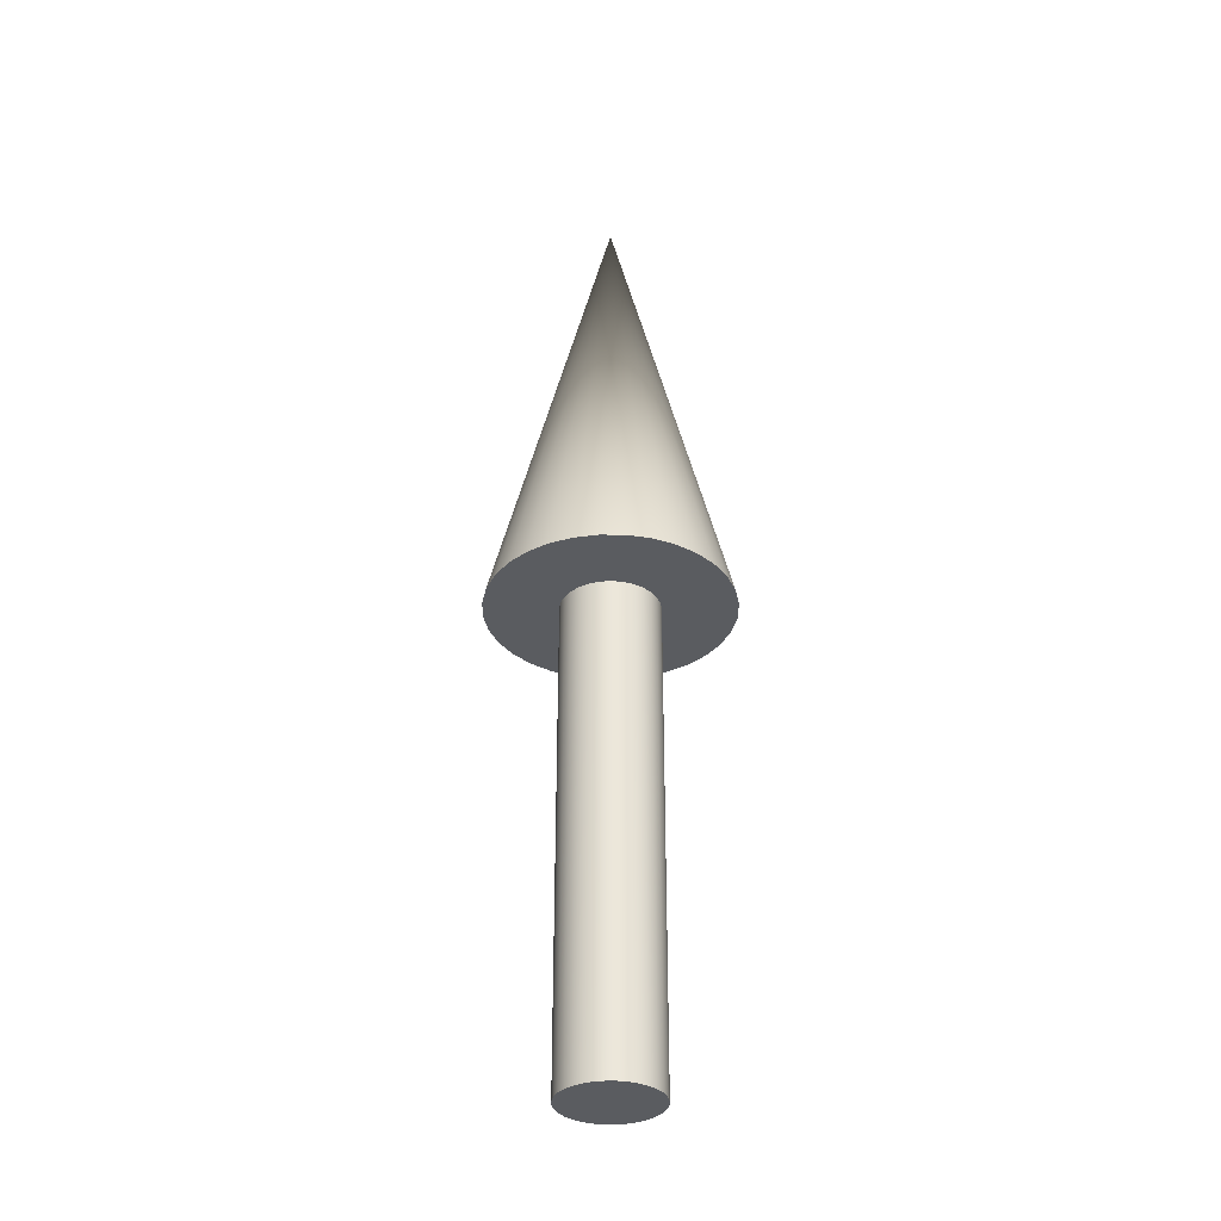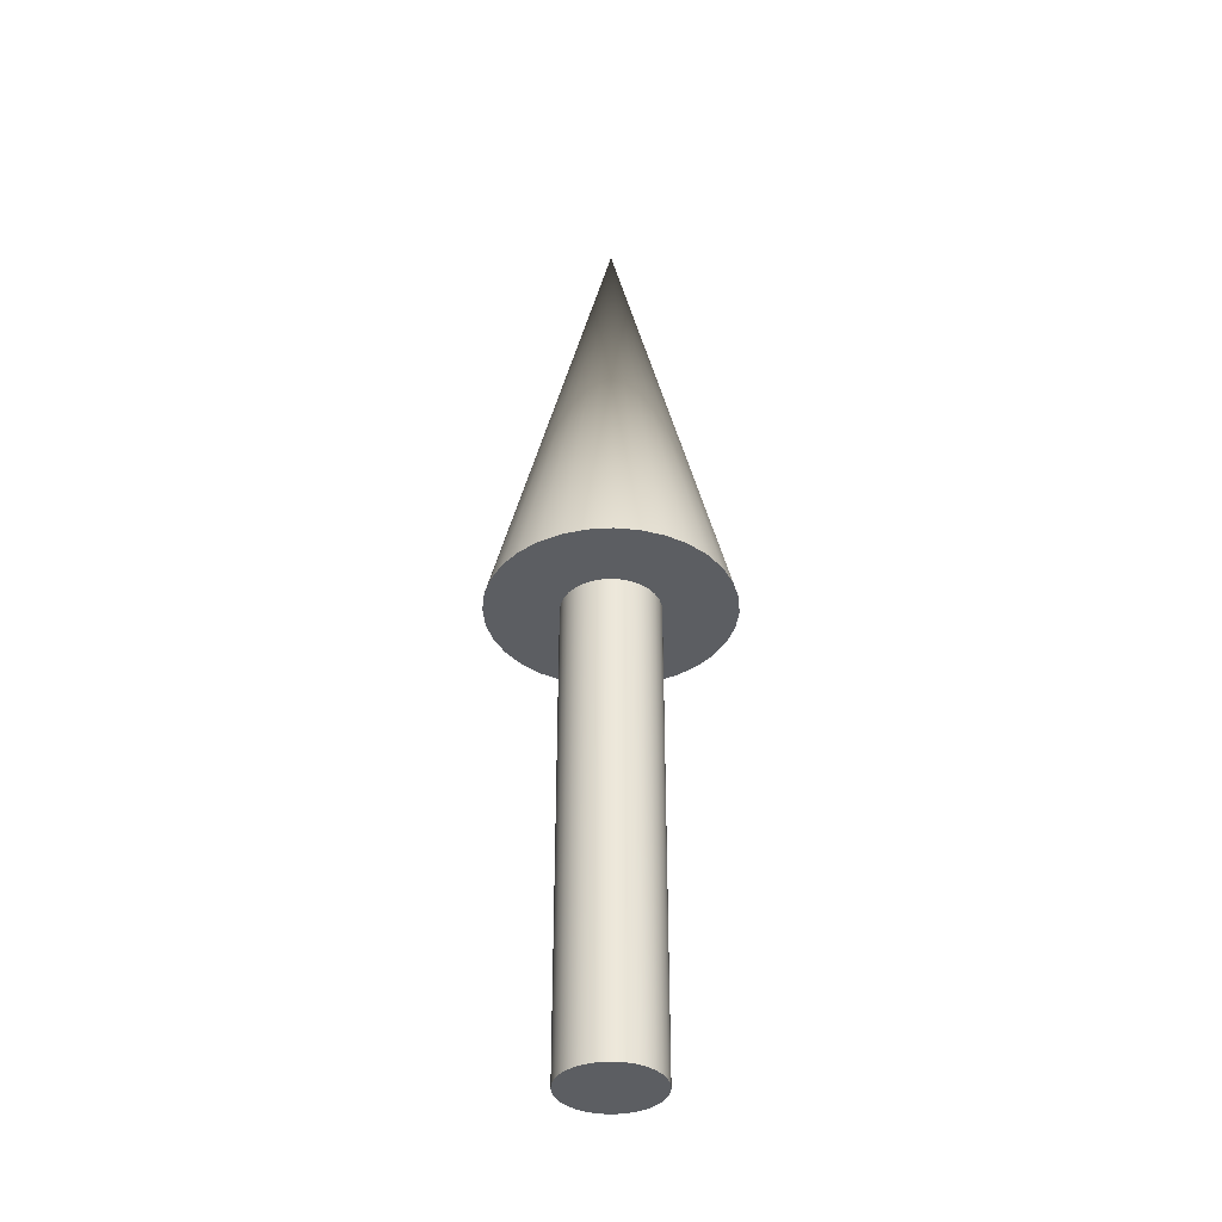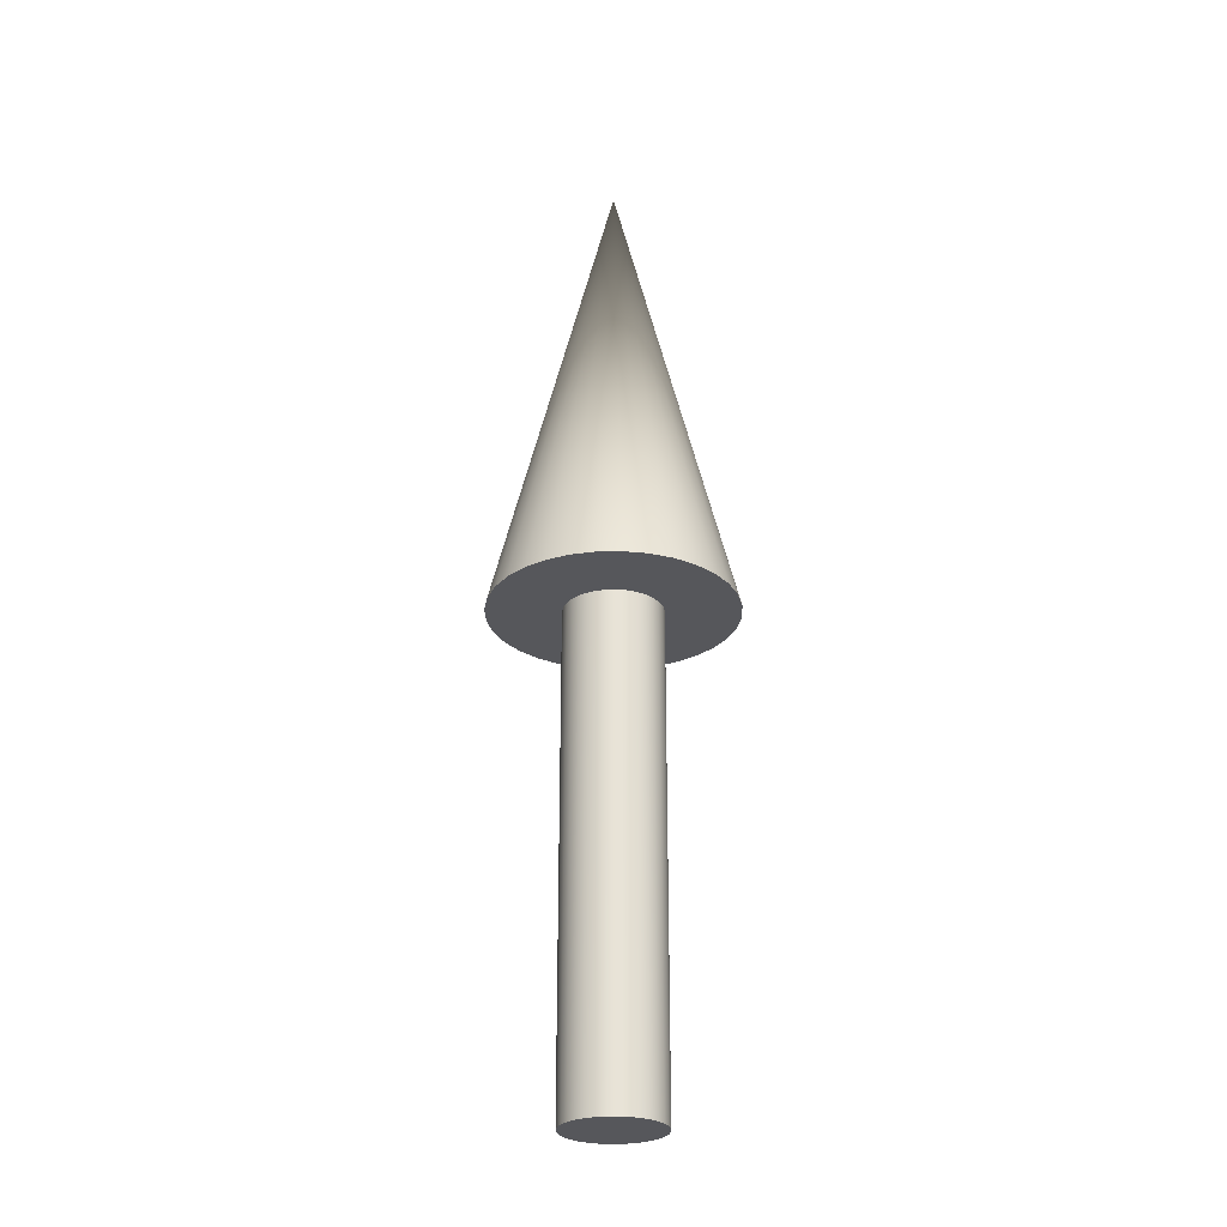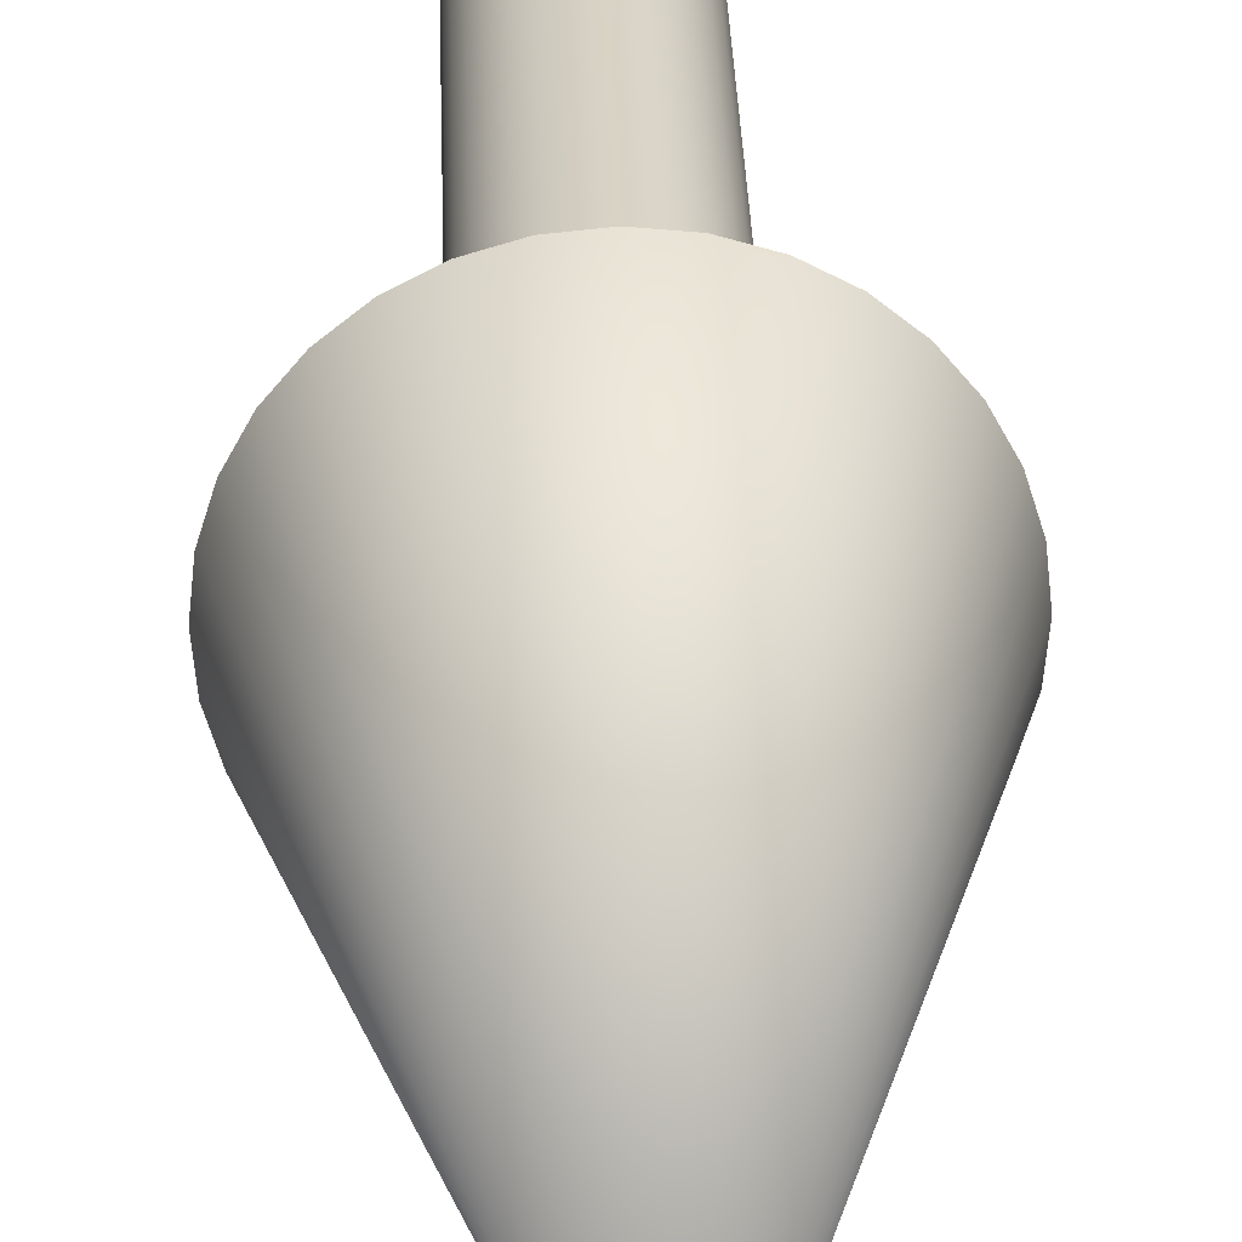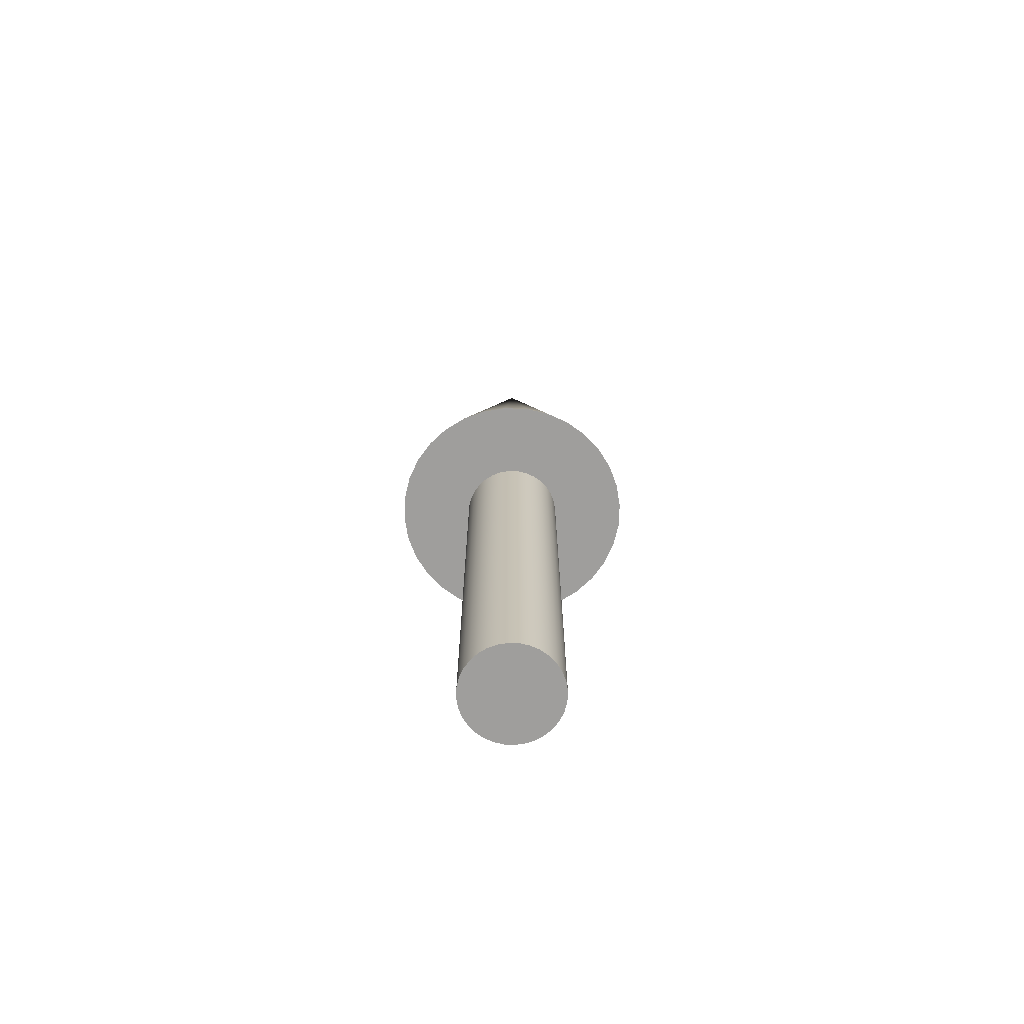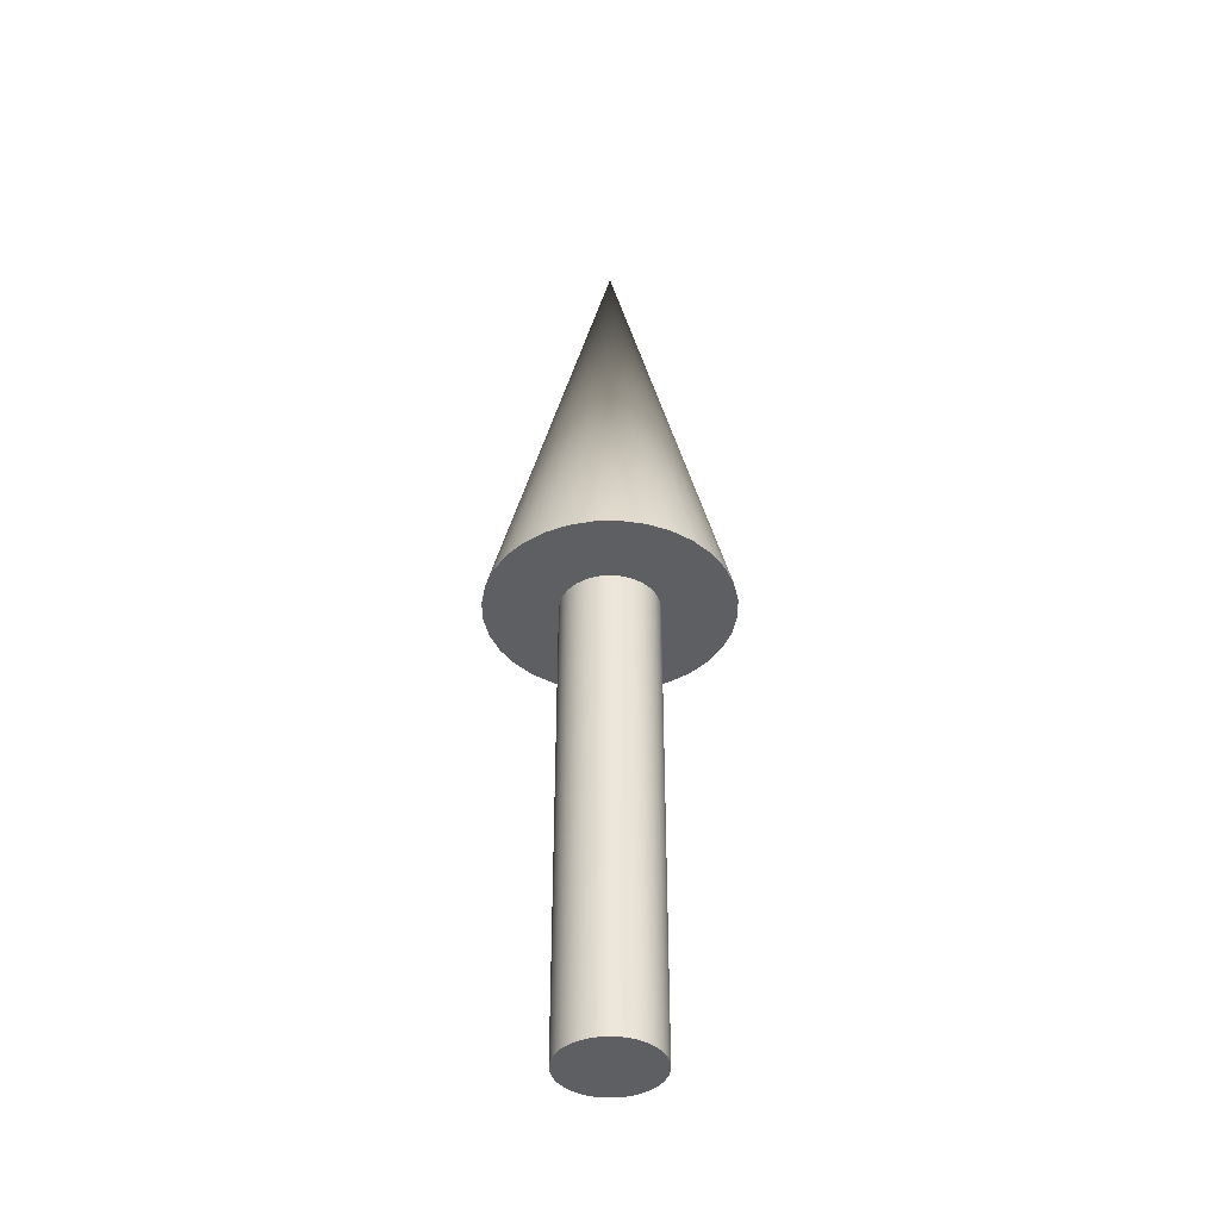
<metadata>
{"format":"obj","ext":"obj","renderer":"f3d","projection":"perspective","resolution":1024,"background":"white","views":[{"elev":-34.2,"azim":173.7,"up":"+Z"},{"elev":-37.9,"azim":156.4,"up":"+Z"},{"elev":-27.2,"azim":176.2,"up":"+Z"},{"elev":27.3,"azim":-1.6,"up":"+Y"},{"elev":-71.0,"azim":-30.2,"up":"+Z"},{"elev":-41.7,"azim":-128.4,"up":"+Z"}]}
</metadata>
<code>
v 0.05 0 0
v 0.04904 0.009755 0
v 0.04619 0.01913 0
v 0.04157 0.02778 0
v 0.03535 0.03535 0
v 0.02778 0.04157 0
v 0.01913 0.04619 0
v 0.009755 0.04904 0
v 0 0.05 0
v -0.009755 0.04904 0
v -0.01913 0.04619 0
v -0.02778 0.04157 0
v -0.03535 0.03535 0
v -0.04157 0.02778 0
v -0.04619 0.01913 0
v -0.04904 0.009755 0
v -0.05 0 0
v -0.04904 -0.009755 0
v -0.04619 -0.01913 0
v -0.04157 -0.02778 0
v -0.03535 -0.03535 0
v -0.02778 -0.04157 0
v -0.01913 -0.04619 0
v -0.009755 -0.04904 0
v -0 -0.05 0
v 0.009755 -0.04904 0
v 0.01913 -0.04619 0
v 0.02778 -0.04157 0
v 0.03535 -0.03535 0
v 0.04157 -0.02778 0
v 0.04619 -0.01913 0
v 0.04904 -0.009755 0
v 0.05 0 0
v 0.04904 0.009755 0
v 0.04619 0.01913 0
v 0.04157 0.02778 0
v 0.03535 0.03535 0
v 0.02778 0.04157 0
v 0.01913 0.04619 0
v 0.009755 0.04904 0
v 0 0.05 0
v -0.009755 0.04904 0
v -0.01913 0.04619 0
v -0.02778 0.04157 0
v -0.03535 0.03535 0
v -0.04157 0.02778 0
v -0.04619 0.01913 0
v -0.04904 0.009755 0
v -0.05 0 0
v -0.04904 -0.009755 0
v -0.04619 -0.01913 0
v -0.04157 -0.02778 0
v -0.03535 -0.03535 0
v -0.02778 -0.04157 0
v -0.01913 -0.04619 0
v -0.009755 -0.04904 0
v -0 -0.05 0
v 0.009755 -0.04904 0
v 0.01913 -0.04619 0
v 0.02778 -0.04157 0
v 0.03535 -0.03535 0
v 0.04157 -0.02778 0
v 0.04619 -0.01913 0
v 0.04904 -0.009755 0
v 0.05 0 0.5
v 0.04904 0.009755 0.5
v 0.04619 0.01913 0.5
v 0.04157 0.02778 0.5
v 0.03535 0.03535 0.5
v 0.02778 0.04157 0.5
v 0.01913 0.04619 0.5
v 0.009755 0.04904 0.5
v 0 0.05 0.5
v -0.009755 0.04904 0.5
v -0.01913 0.04619 0.5
v -0.02778 0.04157 0.5
v -0.03535 0.03535 0.5
v -0.04157 0.02778 0.5
v -0.04619 0.01913 0.5
v -0.04904 0.009755 0.5
v -0.05 0 0.5
v -0.04904 -0.009755 0.5
v -0.04619 -0.01913 0.5
v -0.04157 -0.02778 0.5
v -0.03535 -0.03535 0.5
v -0.02778 -0.04157 0.5
v -0.01913 -0.04619 0.5
v -0.009755 -0.04904 0.5
v -0 -0.05 0.5
v 0.009755 -0.04904 0.5
v 0.01913 -0.04619 0.5
v 0.02778 -0.04157 0.5
v 0.03535 -0.03535 0.5
v 0.04157 -0.02778 0.5
v 0.04619 -0.01913 0.5
v 0.04904 -0.009755 0.5
v 0.05 0 0.5
v 0.04904 0.009755 0.5
v 0.04619 0.01913 0.5
v 0.04157 0.02778 0.5
v 0.03535 0.03535 0.5
v 0.02778 0.04157 0.5
v 0.01913 0.04619 0.5
v 0.009755 0.04904 0.5
v 0 0.05 0.5
v -0.009755 0.04904 0.5
v -0.01913 0.04619 0.5
v -0.02778 0.04157 0.5
v -0.03535 0.03535 0.5
v -0.04157 0.02778 0.5
v -0.04619 0.01913 0.5
v -0.04904 0.009755 0.5
v -0.05 0 0.5
v -0.04904 -0.009755 0.5
v -0.04619 -0.01913 0.5
v -0.04157 -0.02778 0.5
v -0.03535 -0.03535 0.5
v -0.02778 -0.04157 0.5
v -0.01913 -0.04619 0.5
v -0.009755 -0.04904 0.5
v -0 -0.05 0.5
v 0.009755 -0.04904 0.5
v 0.01913 -0.04619 0.5
v 0.02778 -0.04157 0.5
v 0.03535 -0.03535 0.5
v 0.04157 -0.02778 0.5
v 0.04619 -0.01913 0.5
v 0.04904 -0.009755 0.5
v 0.125 0 0.5
v 0.1226 0.02439 0.5
v 0.1155 0.04784 0.5
v 0.1039 0.06945 0.5
v 0.08839 0.08839 0.5
v 0.06945 0.1039 0.5
v 0.04784 0.1155 0.5
v 0.02439 0.1226 0.5
v 0 0.125 0.5
v -0.02439 0.1226 0.5
v -0.04784 0.1155 0.5
v -0.06945 0.1039 0.5
v -0.08839 0.08839 0.5
v -0.1039 0.06945 0.5
v -0.1155 0.04784 0.5
v -0.1226 0.02439 0.5
v -0.125 0 0.5
v -0.1226 -0.02439 0.5
v -0.1155 -0.04784 0.5
v -0.1039 -0.06945 0.5
v -0.08839 -0.08839 0.5
v -0.06945 -0.1039 0.5
v -0.04784 -0.1155 0.5
v -0.02439 -0.1226 0.5
v -0 -0.125 0.5
v 0.02439 -0.1226 0.5
v 0.04784 -0.1155 0.5
v 0.06945 -0.1039 0.5
v 0.08839 -0.08839 0.5
v 0.1039 -0.06945 0.5
v 0.1155 -0.04784 0.5
v 0.1226 -0.02439 0.5
v 0 0 1
v 0.125 0 0.5
v 0.1226 0.02439 0.5
v 0.1155 0.04784 0.5
v 0.1039 0.06945 0.5
v 0.08839 0.08839 0.5
v 0.06945 0.1039 0.5
v 0.04784 0.1155 0.5
v 0.02439 0.1226 0.5
v 0 0.125 0.5
v -0.02439 0.1226 0.5
v -0.04784 0.1155 0.5
v -0.06945 0.1039 0.5
v -0.08839 0.08839 0.5
v -0.1039 0.06945 0.5
v -0.1155 0.04784 0.5
v -0.1226 0.02439 0.5
v -0.125 0 0.5
v -0.1226 -0.02439 0.5
v -0.1155 -0.04784 0.5
v -0.1039 -0.06945 0.5
v -0.08839 -0.08839 0.5
v -0.06945 -0.1039 0.5
v -0.04784 -0.1155 0.5
v -0.02439 -0.1226 0.5
v -0 -0.125 0.5
v 0.02439 -0.1226 0.5
v 0.04784 -0.1155 0.5
v 0.06945 -0.1039 0.5
v 0.08839 -0.08839 0.5
v 0.1039 -0.06945 0.5
v 0.1155 -0.04784 0.5
v 0.1226 -0.02439 0.5
f 1 3 2
f 1 4 3
f 1 5 4
f 1 6 5
f 1 7 6
f 1 8 7
f 1 9 8
f 1 10 9
f 1 11 10
f 1 12 11
f 1 13 12
f 1 14 13
f 1 15 14
f 1 16 15
f 1 17 16
f 1 18 17
f 1 19 18
f 1 20 19
f 1 21 20
f 1 22 21
f 1 23 22
f 1 24 23
f 1 25 24
f 1 26 25
f 1 27 26
f 1 28 27
f 1 29 28
f 1 30 29
f 1 31 30
f 1 32 31
f 33 66 65
f 33 34 66
f 34 67 66
f 34 35 67
f 35 68 67
f 35 36 68
f 36 69 68
f 36 37 69
f 37 70 69
f 37 38 70
f 38 71 70
f 38 39 71
f 39 72 71
f 39 40 72
f 40 73 72
f 40 41 73
f 41 74 73
f 41 42 74
f 42 75 74
f 42 43 75
f 43 76 75
f 43 44 76
f 44 77 76
f 44 45 77
f 45 78 77
f 45 46 78
f 46 79 78
f 46 47 79
f 47 80 79
f 47 48 80
f 48 81 80
f 48 49 81
f 49 82 81
f 49 50 82
f 50 83 82
f 50 51 83
f 51 84 83
f 51 52 84
f 52 85 84
f 52 53 85
f 53 86 85
f 53 54 86
f 54 87 86
f 54 55 87
f 55 88 87
f 55 56 88
f 56 89 88
f 56 57 89
f 57 90 89
f 57 58 90
f 58 91 90
f 58 59 91
f 59 92 91
f 59 60 92
f 60 93 92
f 60 61 93
f 61 94 93
f 61 62 94
f 62 95 94
f 62 63 95
f 63 96 95
f 63 64 96
f 64 65 96
f 64 33 65
f 97 130 129
f 97 98 130
f 98 131 130
f 98 99 131
f 99 132 131
f 99 100 132
f 100 133 132
f 100 101 133
f 101 134 133
f 101 102 134
f 102 135 134
f 102 103 135
f 103 136 135
f 103 104 136
f 104 137 136
f 104 105 137
f 105 138 137
f 105 106 138
f 106 139 138
f 106 107 139
f 107 140 139
f 107 108 140
f 108 141 140
f 108 109 141
f 109 142 141
f 109 110 142
f 110 143 142
f 110 111 143
f 111 144 143
f 111 112 144
f 112 145 144
f 112 113 145
f 113 146 145
f 113 114 146
f 114 147 146
f 114 115 147
f 115 148 147
f 115 116 148
f 116 149 148
f 116 117 149
f 117 150 149
f 117 118 150
f 118 151 150
f 118 119 151
f 119 152 151
f 119 120 152
f 120 153 152
f 120 121 153
f 121 154 153
f 121 122 154
f 122 155 154
f 122 123 155
f 123 156 155
f 123 124 156
f 124 157 156
f 124 125 157
f 125 158 157
f 125 126 158
f 126 159 158
f 126 127 159
f 127 160 159
f 127 128 160
f 128 129 160
f 128 97 129
f 161 162 163
f 161 163 164
f 161 164 165
f 161 165 166
f 161 166 167
f 161 167 168
f 161 168 169
f 161 169 170
f 161 170 171
f 161 171 172
f 161 172 173
f 161 173 174
f 161 174 175
f 161 175 176
f 161 176 177
f 161 177 178
f 161 178 179
f 161 179 180
f 161 180 181
f 161 181 182
f 161 182 183
f 161 183 184
f 161 184 185
f 161 185 186
f 161 186 187
f 161 187 188
f 161 188 189
f 161 189 190
f 161 190 191
f 161 191 192
f 161 192 193
f 161 193 162

</code>
